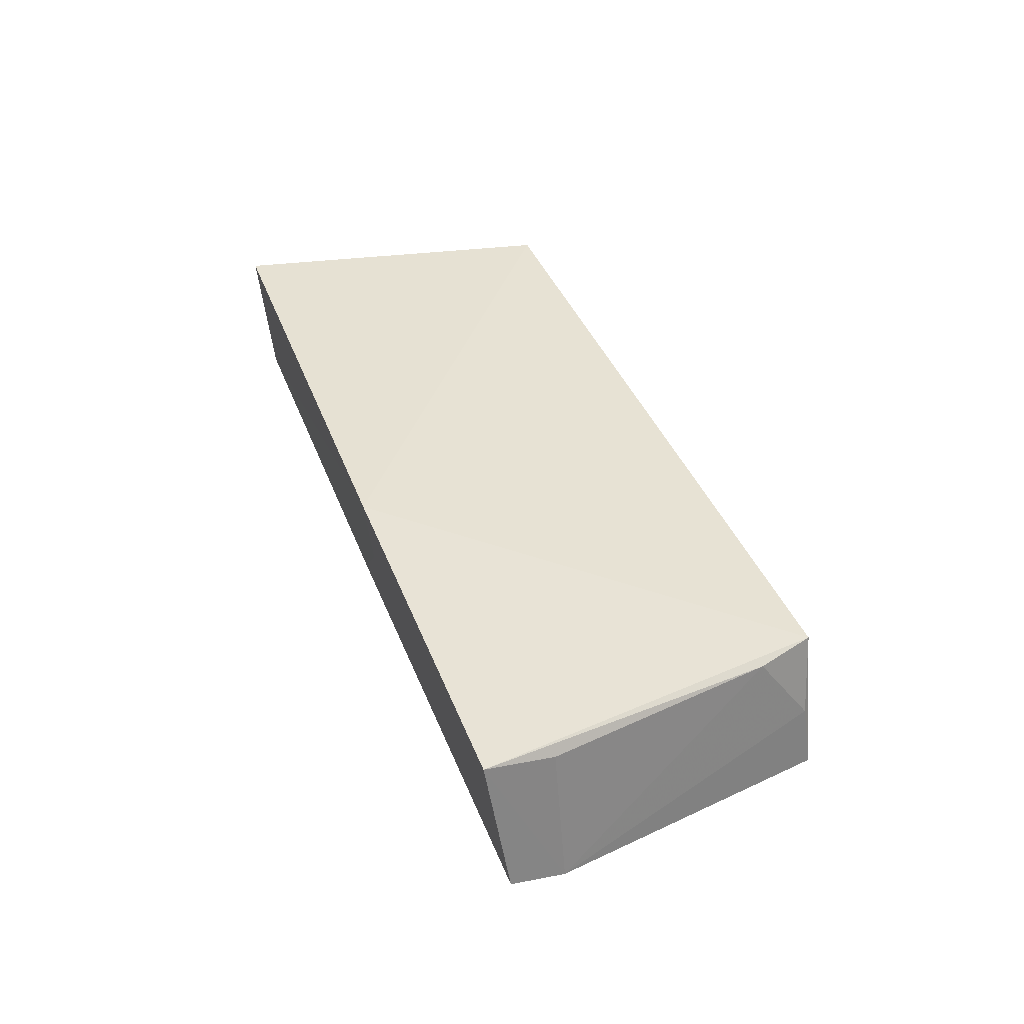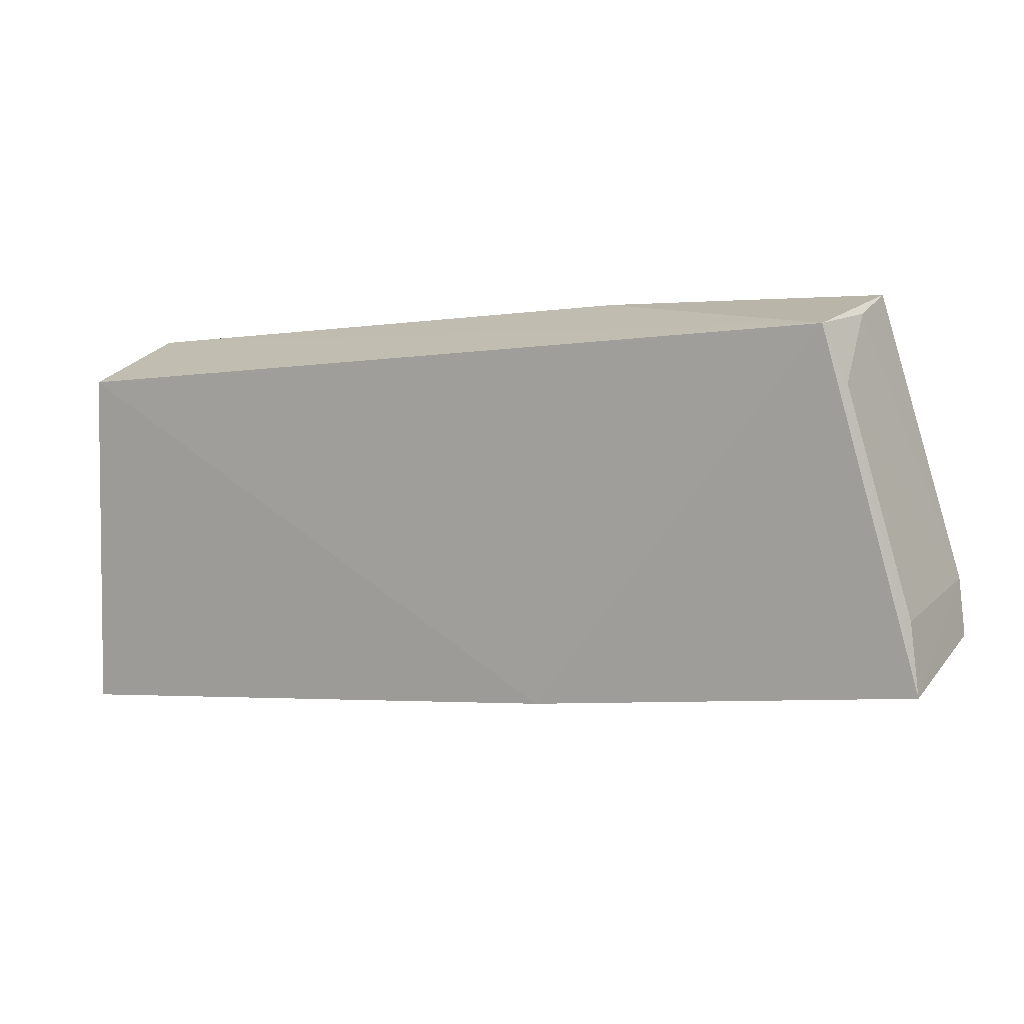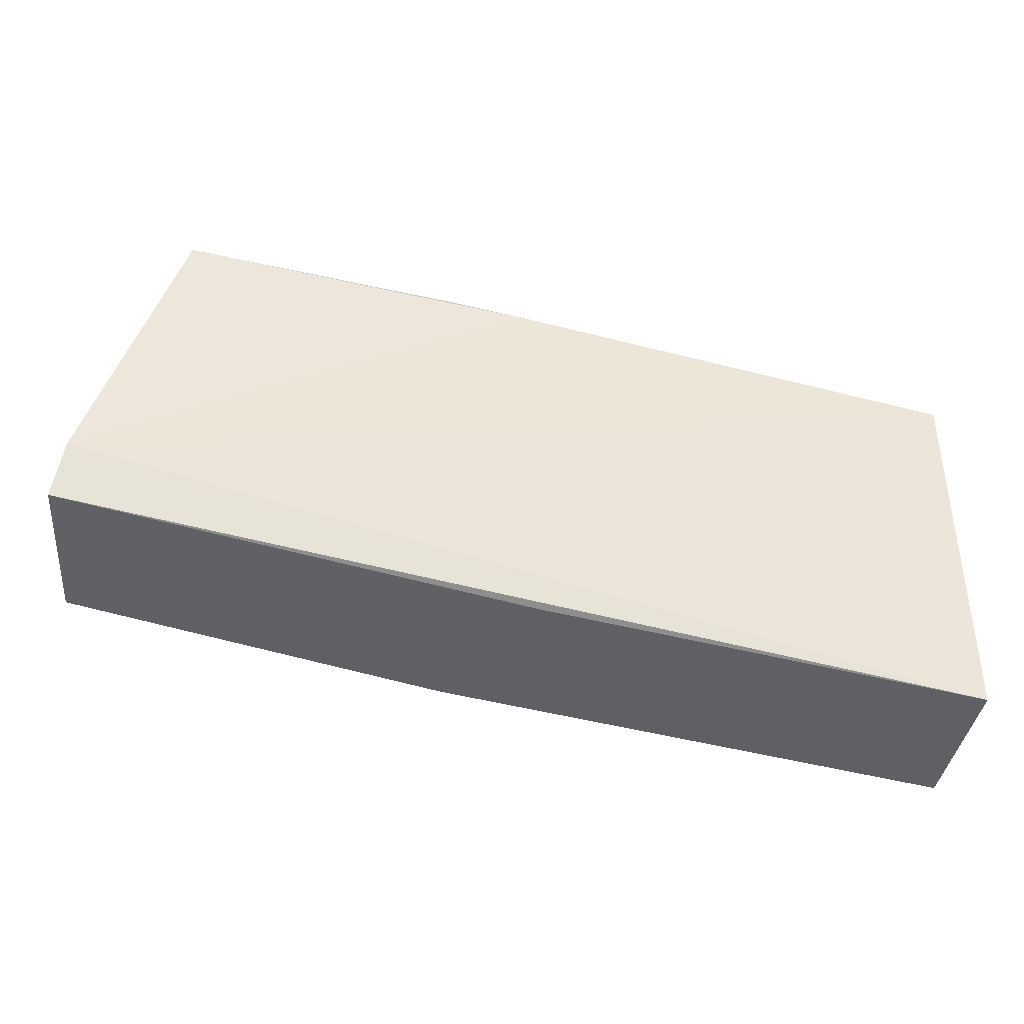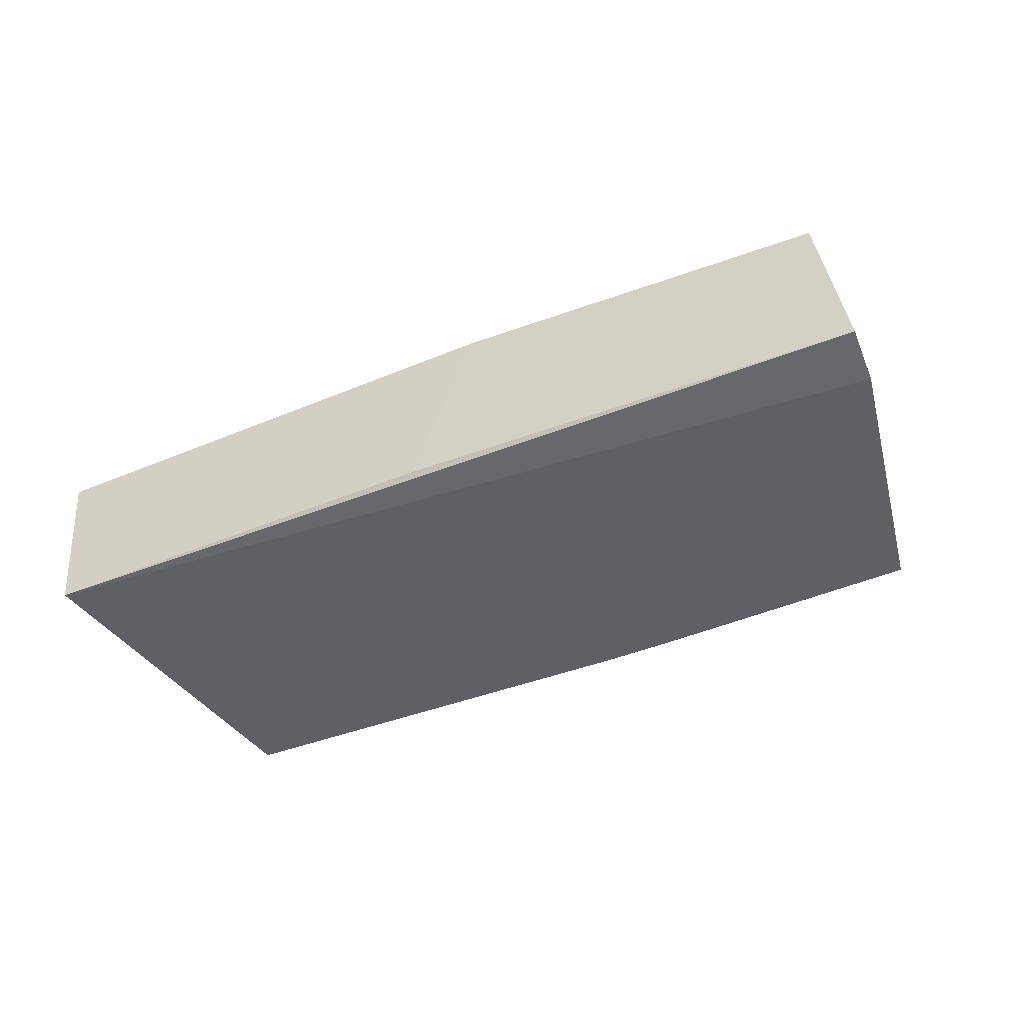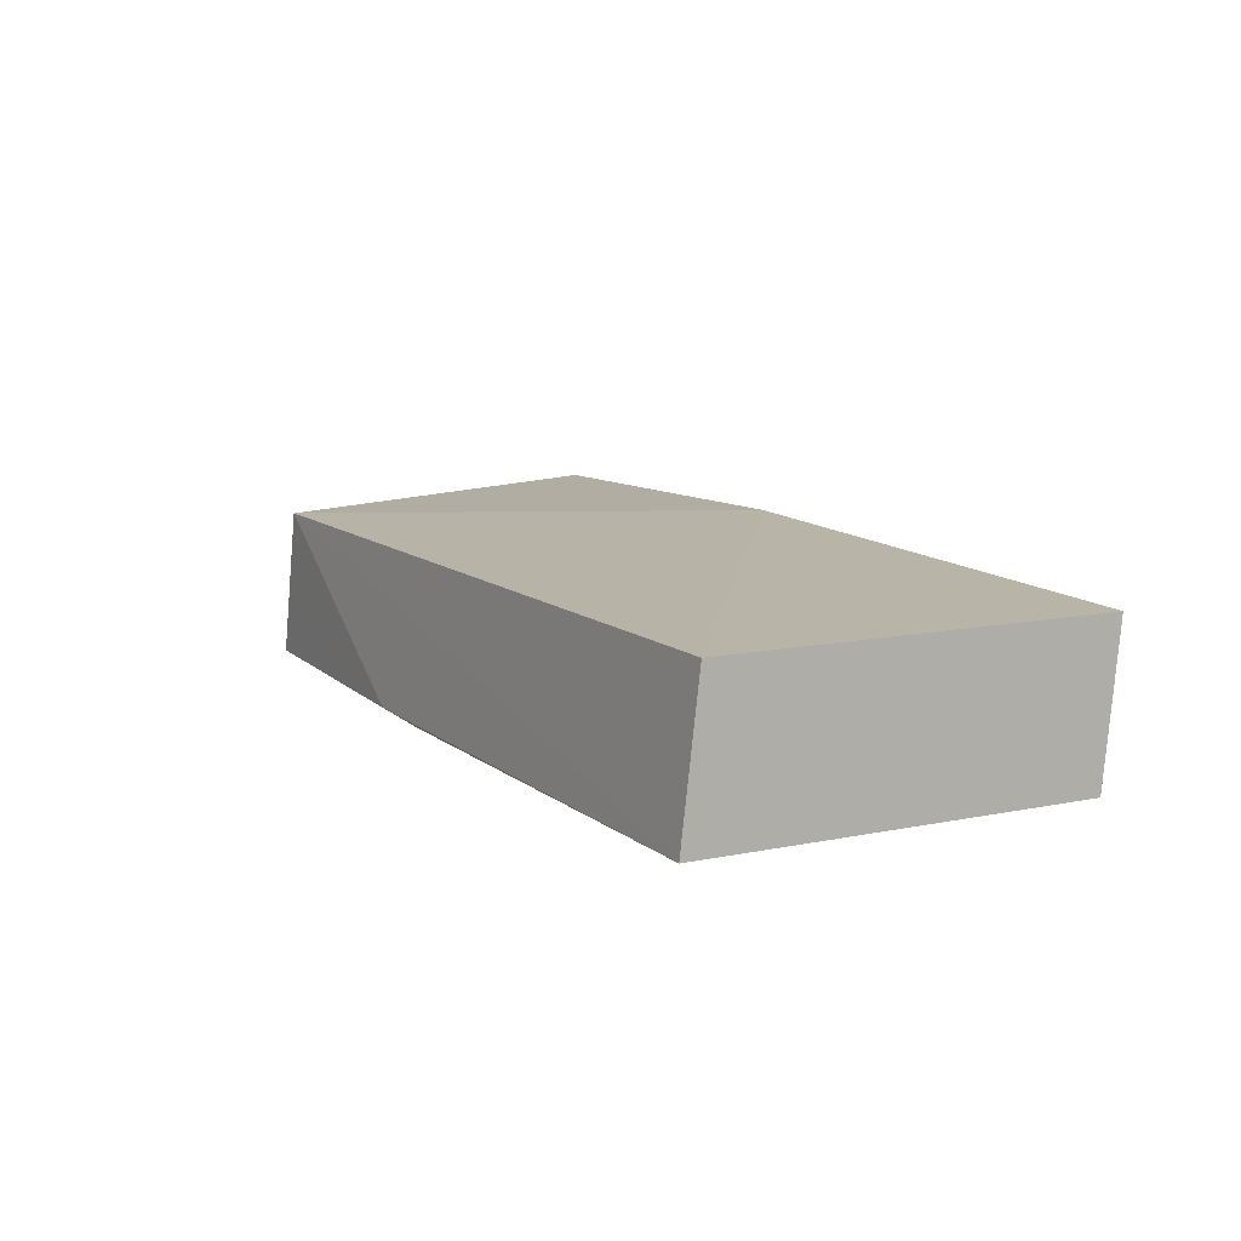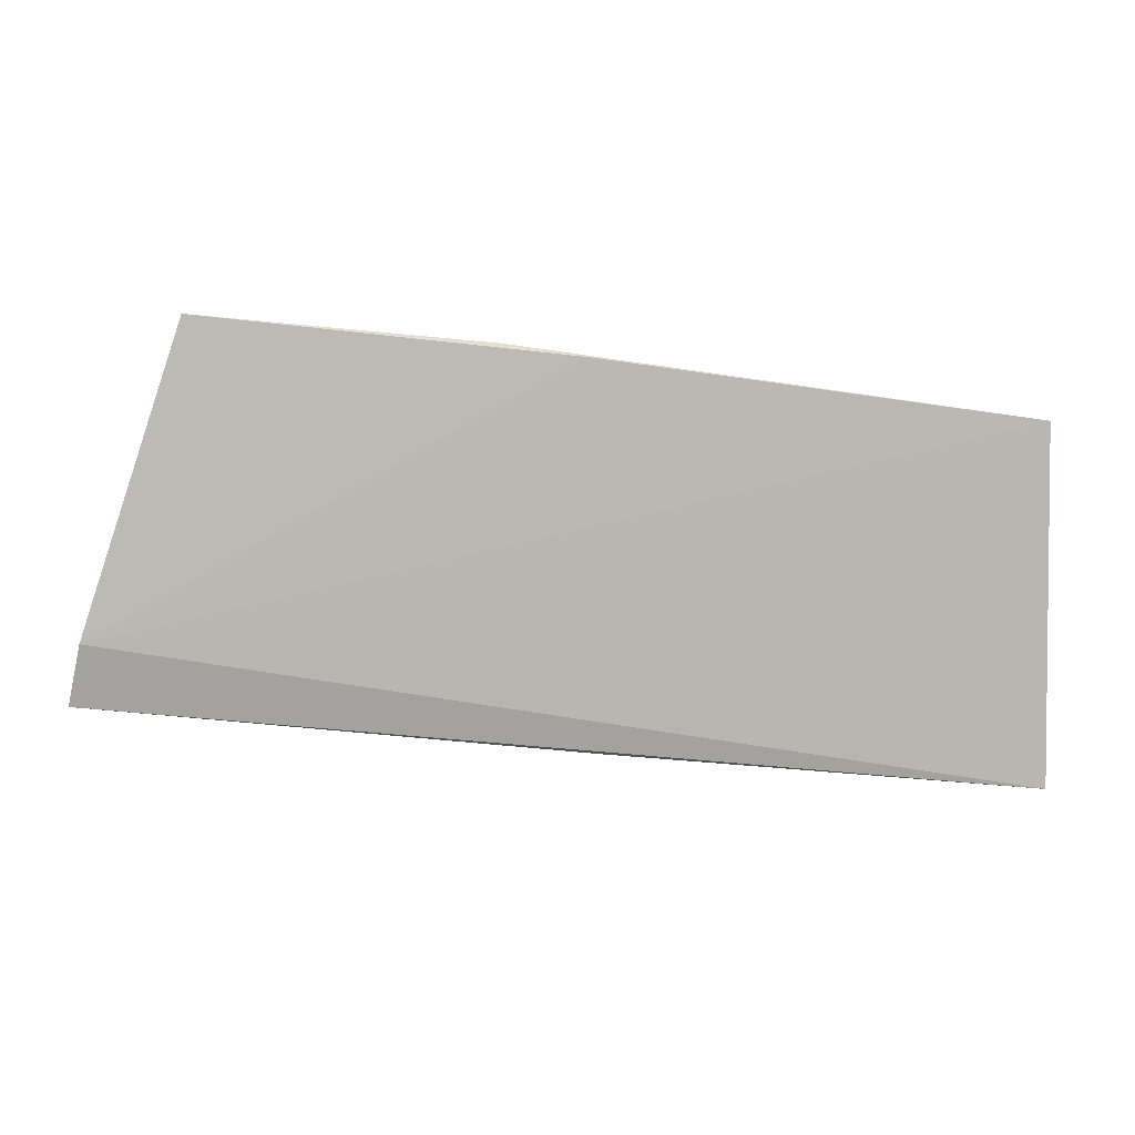
<metadata>
{"format":"obj","ext":"obj","renderer":"f3d","projection":"perspective","resolution":1024,"background":"white","views":[{"elev":39.7,"azim":-102.4,"up":"+Y"},{"elev":14.9,"azim":-159.2,"up":"+Z"},{"elev":-38.3,"azim":-10.8,"up":"+Z"},{"elev":-42.7,"azim":-147.3,"up":"+Y"},{"elev":11.9,"azim":67.9,"up":"+Y"},{"elev":5.9,"azim":-13.9,"up":"+Z"}]}
</metadata>
<code>
v -0.312 -0.1743 0.03491
v -0.3099 -0.1716 -0.0373
v -0.3124 -0.1434 0.03132
v -0.47 -0.1441 0.05342
v -0.4941 -0.1741 -0.002124
v -0.4148 -0.1402 -0.02801
v -0.3102 -0.1416 -0.04015
v -0.4756 -0.1743 0.05472
v -0.4918 -0.1427 -0.01761
v -0.4039 -0.1748 0.04723
v -0.4751 -0.1449 0.04215
v -0.3994 -0.1703 -0.02649
v -0.419 -0.1742 0.04961
v -0.4743 -0.1607 0.05294
v -0.4892 -0.1454 -0.003331
v -0.4146 -0.1551 -0.02633
v -0.4961 -0.1718 -0.0134
f 1 3 4
f 5 2 1
f 6 4 3
f 7 1 2
f 7 3 1
f 7 6 3
f 7 2 6
f 9 4 6
f 10 8 5
f 10 5 1
f 11 4 9
f 12 6 2
f 13 10 1
f 13 1 4
f 13 4 8
f 13 8 10
f 14 8 4
f 14 4 11
f 14 11 5
f 14 5 8
f 15 11 9
f 15 9 5
f 15 5 11
f 16 12 9
f 16 9 6
f 16 6 12
f 17 12 2
f 17 2 5
f 17 5 9
f 17 9 12

</code>
